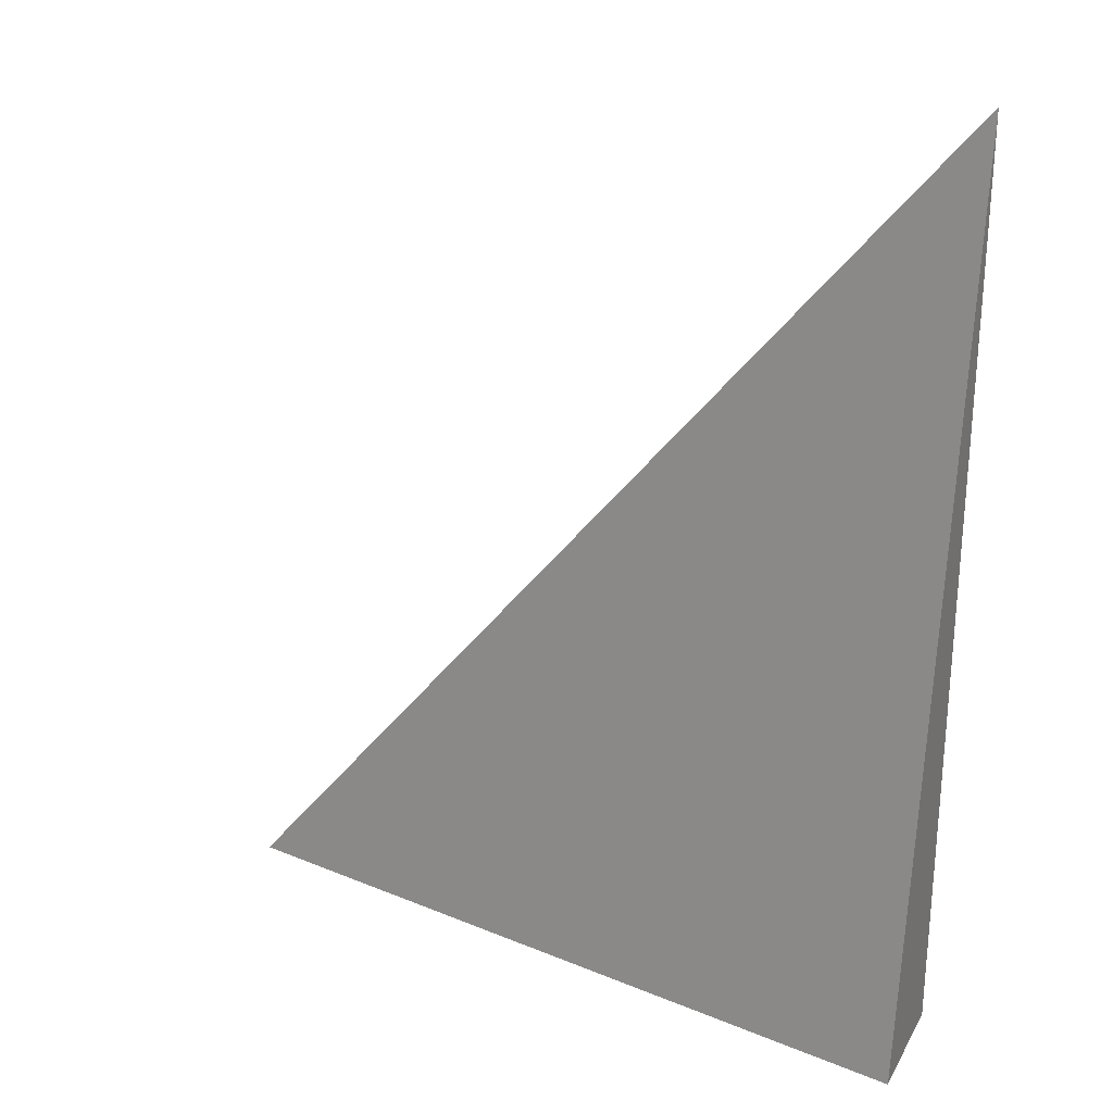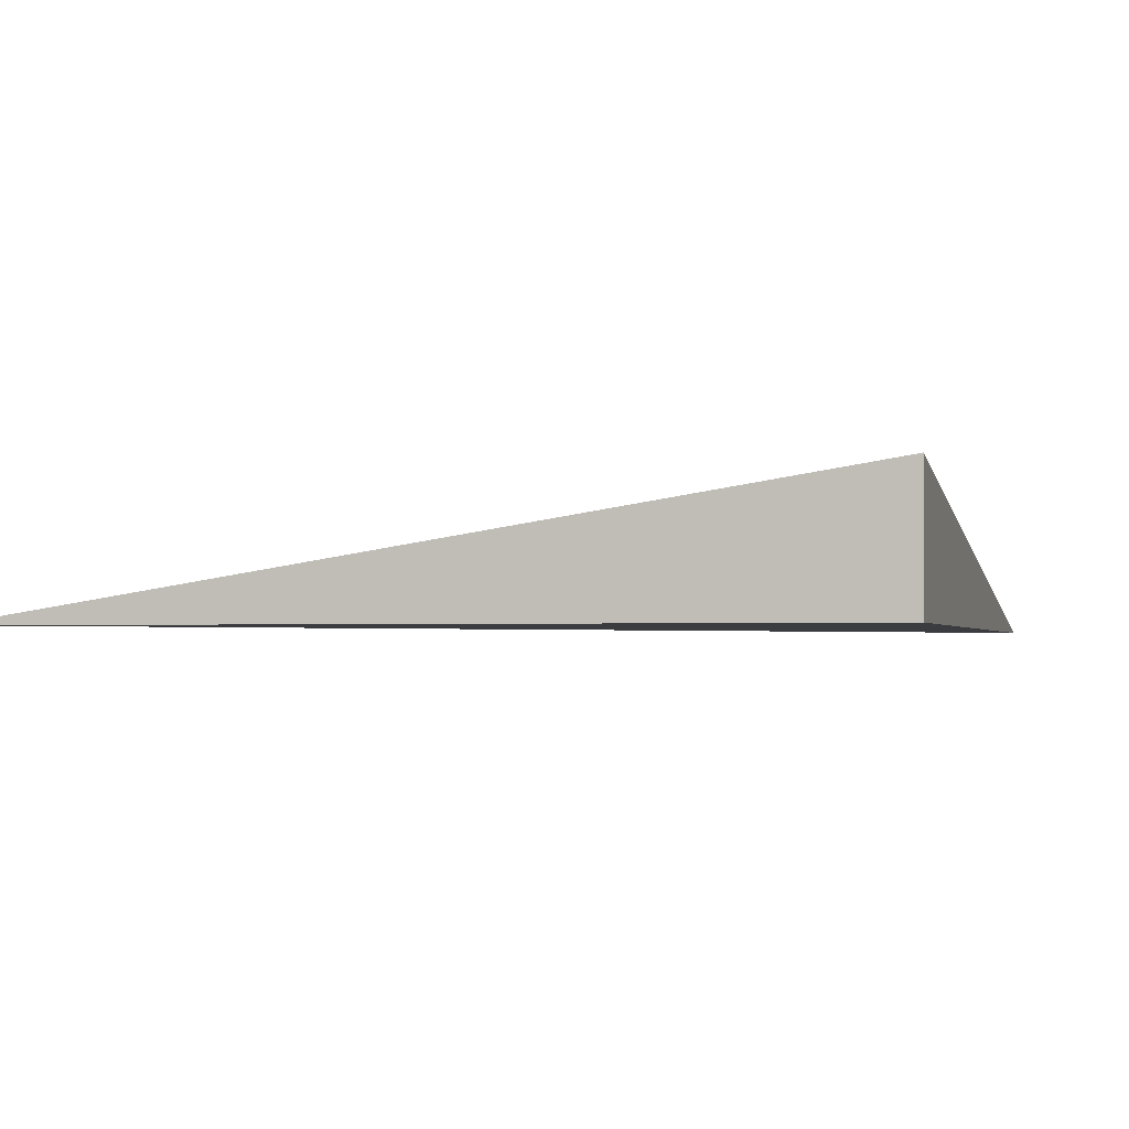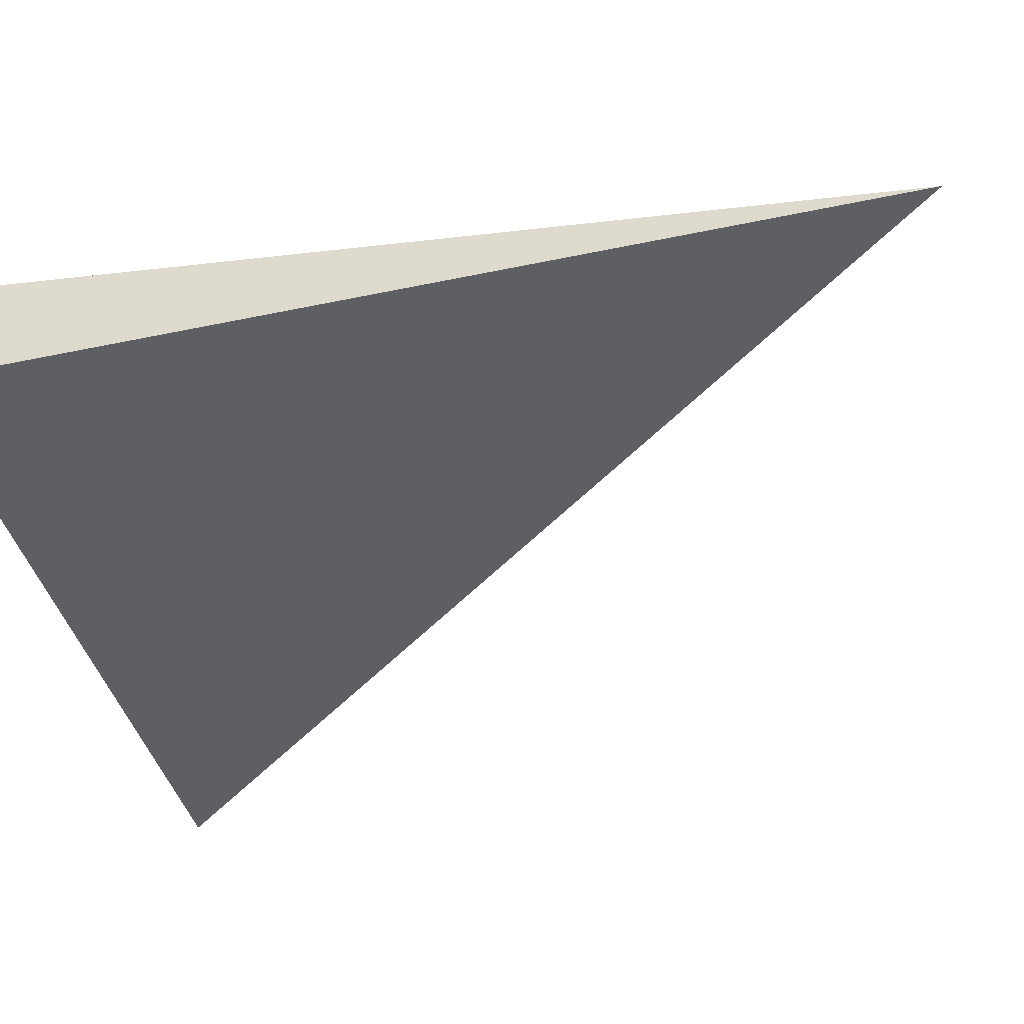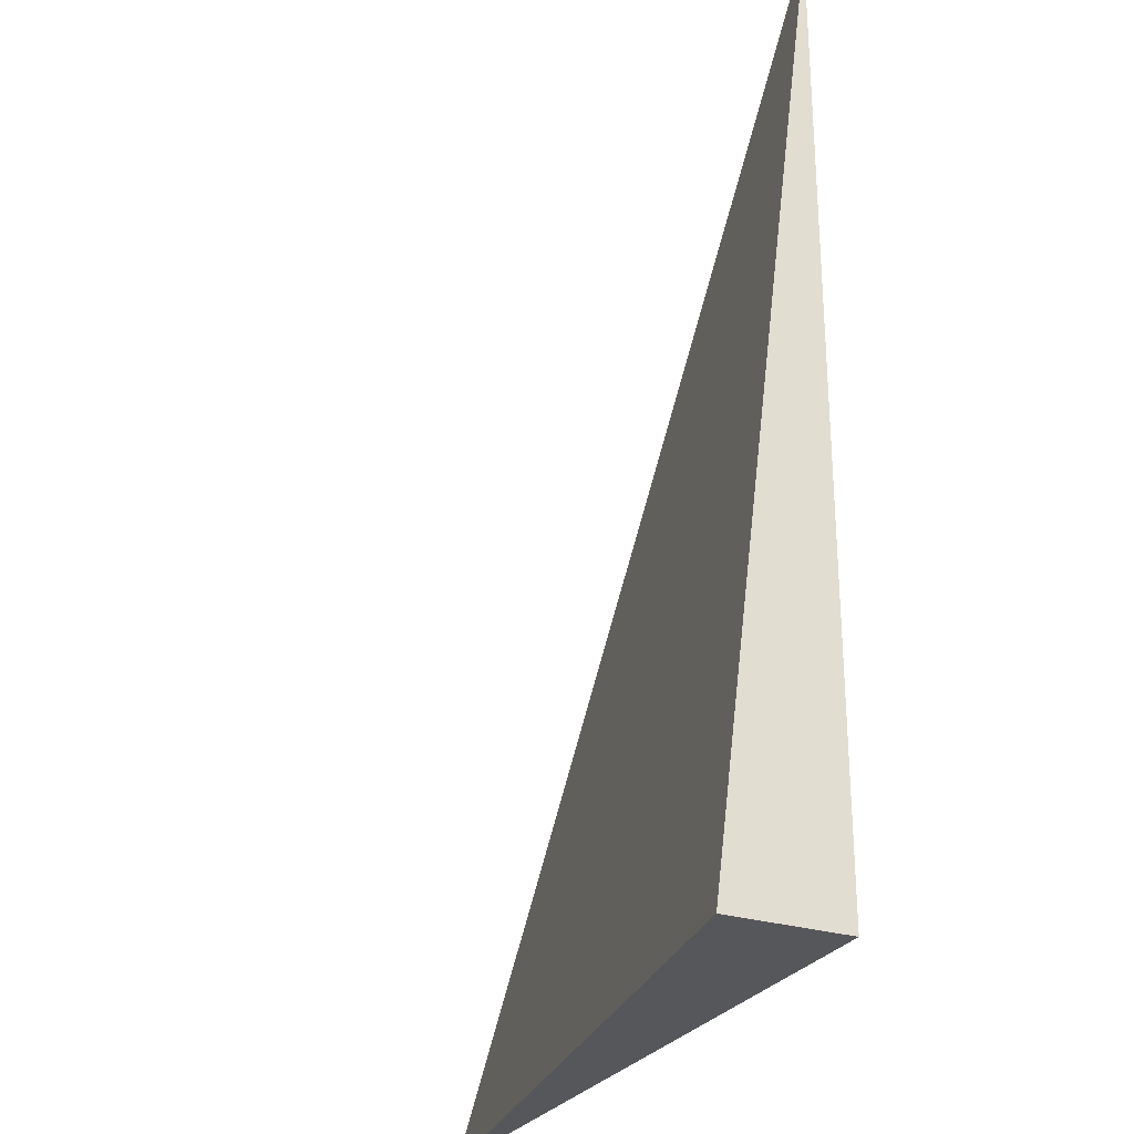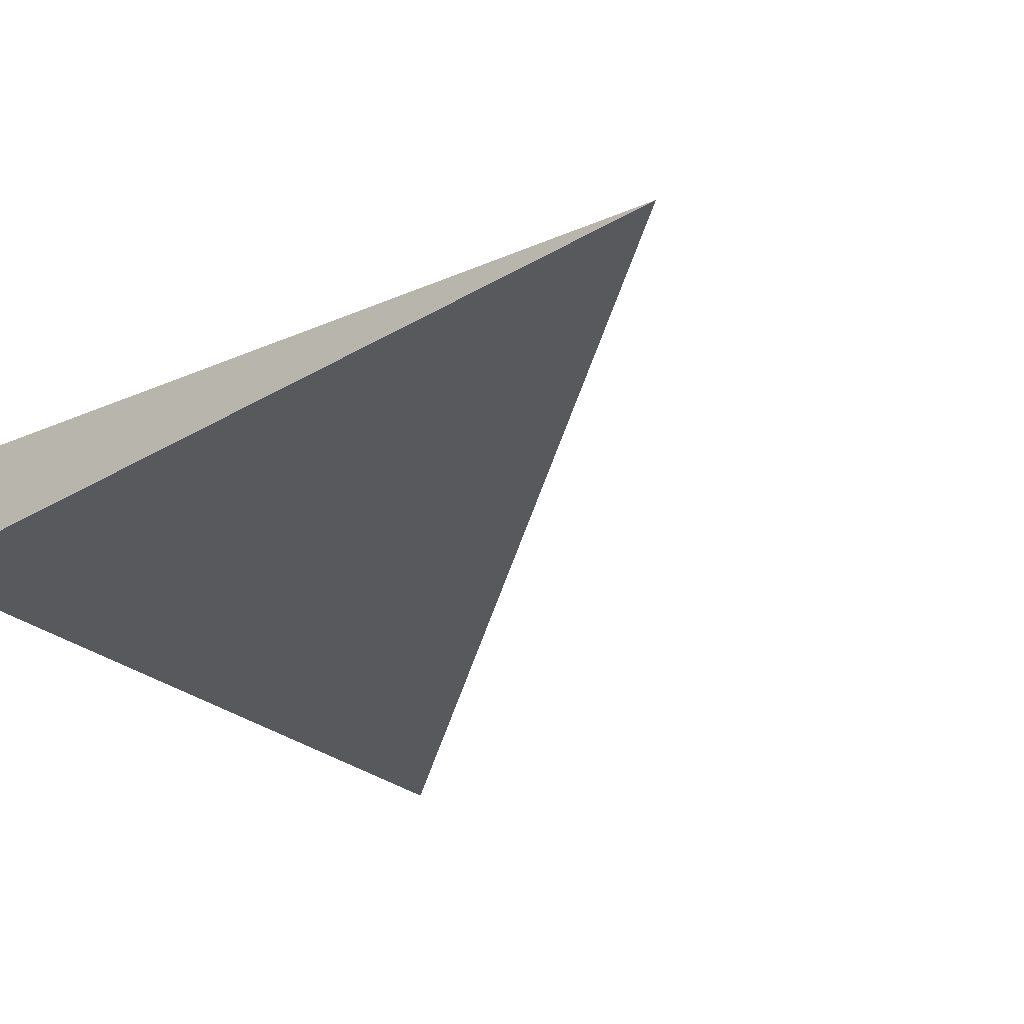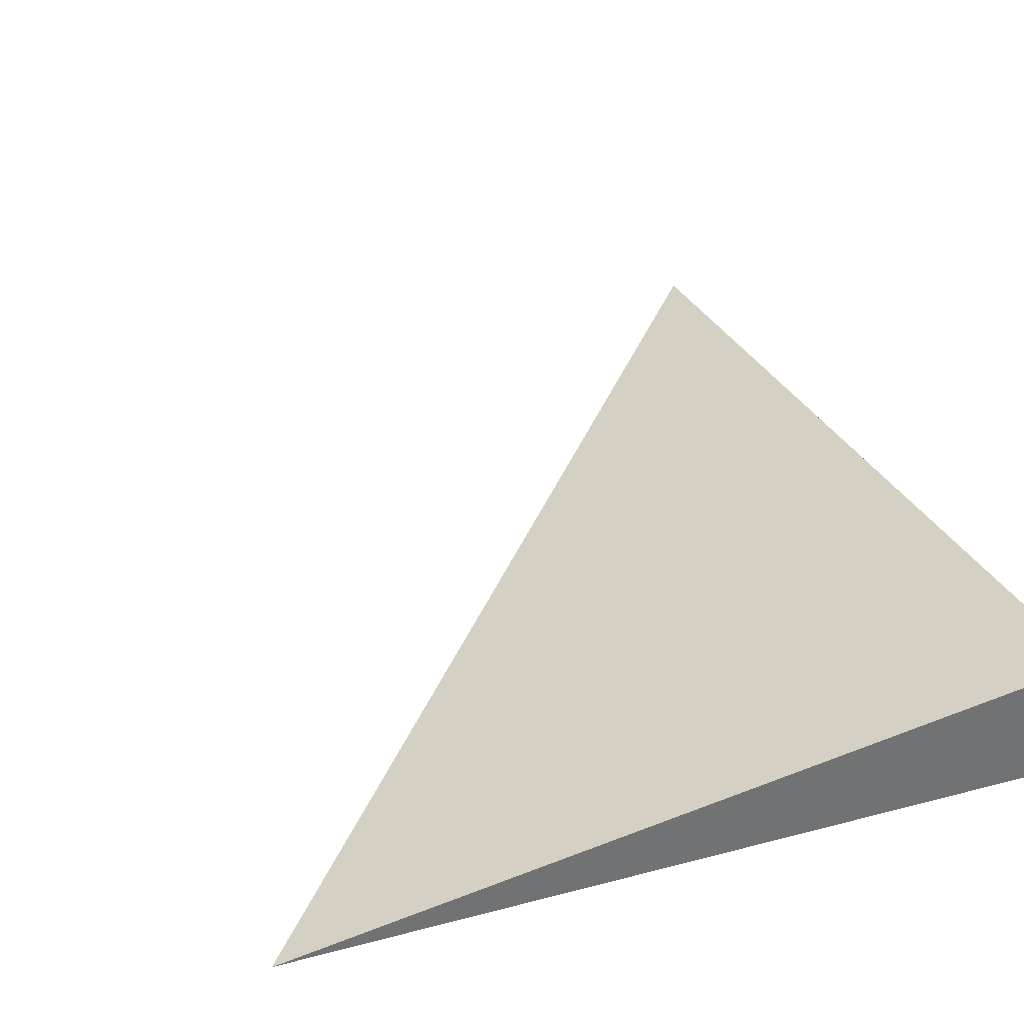
<metadata>
{"format":"obj","ext":"obj","renderer":"f3d","projection":"perspective","resolution":1024,"background":"white","views":[{"elev":27.1,"azim":-156.5,"up":"+Z"},{"elev":-2.0,"azim":-166.2,"up":"+Y"},{"elev":-41.5,"azim":-75.6,"up":"+Y"},{"elev":-27.3,"azim":-115.5,"up":"+Z"},{"elev":-29.9,"azim":-49.4,"up":"+Y"},{"elev":35.2,"azim":160.6,"up":"+Y"}]}
</metadata>
<code>
v -0.2576 -0.04105 -0.3218
v 0.7728 -0.04105 -0.3218
v -0.2576 0.1232 -0.3218
v -0.2576 -0.04105 0.9654
v -0.2576 0.04105 -0.3218
v 0.2576 0.04105 -0.3218
v 0.2576 -0.04105 -0.3218
v 0.2576 -0.04105 0.3218
v -0.2576 -0.04105 0.3218
v -0.2576 0.04105 0.3218
v -0.2576 -3.469e-18 -0.3218
v -2.776e-17 -3.469e-18 -0.3218
v -2.776e-17 -0.04105 -0.3218
v -0.2576 0.08211 -0.3218
v -2.776e-17 0.08211 -0.3218
v -2.776e-17 0.04105 -0.3218
v 0.5152 -3.469e-18 -0.3218
v 0.5152 -0.04105 -0.3218
v 0.2576 -3.469e-18 -0.3218
v -2.776e-17 -0.04105 -2.776e-17
v -0.2576 -0.04105 -2.776e-17
v 0.5152 -0.04105 -2.776e-17
v 0.2576 -0.04105 -2.776e-17
v -2.776e-17 -0.04105 0.6436
v -0.2576 -0.04105 0.6436
v -2.776e-17 -0.04105 0.3218
v -0.2576 0.04105 -2.776e-17
v -0.2576 0.08211 -2.776e-17
v -0.2576 -3.469e-18 -2.776e-17
v -0.2576 -3.469e-18 0.6436
v -0.2576 -3.469e-18 0.3218
v 0.2576 -3.469e-18 -2.776e-17
v -2.776e-17 0.04105 -2.776e-17
v -2.776e-17 -3.469e-18 0.3218
v -0.2576 -0.02053 -0.3218
v -0.1288 -0.02053 -0.3218
v -0.1288 -0.04105 -0.3218
v -0.2576 0.02053 -0.3218
v -0.1288 0.02053 -0.3218
v -0.1288 -3.469e-18 -0.3218
v 0.1288 -0.02053 -0.3218
v 0.1288 -0.04105 -0.3218
v -2.776e-17 -0.02053 -0.3218
v -0.2576 0.06158 -0.3218
v -0.1288 0.06158 -0.3218
v -0.1288 0.04105 -0.3218
v -0.2576 0.1026 -0.3218
v -0.1288 0.1026 -0.3218
v -0.1288 0.08211 -0.3218
v 0.1288 0.06158 -0.3218
v 0.1288 0.04105 -0.3218
v -2.776e-17 0.06158 -0.3218
v 0.3864 0.02053 -0.3218
v 0.3864 -3.469e-18 -0.3218
v 0.2576 0.02053 -0.3218
v 0.644 -0.02053 -0.3218
v 0.644 -0.04105 -0.3218
v 0.5152 -0.02053 -0.3218
v 0.3864 -0.04105 -0.3218
v 0.2576 -0.02053 -0.3218
v 0.3864 -0.02053 -0.3218
v -2.776e-17 0.02053 -0.3218
v 0.1288 0.02053 -0.3218
v 0.1288 -3.469e-18 -0.3218
v -0.1288 -0.04105 -0.1609
v -0.2576 -0.04105 -0.1609
v 0.1288 -0.04105 -0.1609
v -2.776e-17 -0.04105 -0.1609
v -0.1288 -0.04105 0.1609
v -0.2576 -0.04105 0.1609
v -0.1288 -0.04105 -2.776e-17
v 0.3864 -0.04105 -0.1609
v 0.2576 -0.04105 -0.1609
v 0.644 -0.04105 -0.1609
v 0.5152 -0.04105 -0.1609
v 0.3864 -0.04105 0.1609
v 0.2576 -0.04105 0.1609
v 0.3864 -0.04105 -2.776e-17
v 0.1288 -0.04105 0.4827
v -2.776e-17 -0.04105 0.4827
v 0.1288 -0.04105 0.3218
v -0.1288 -0.04105 0.8045
v -0.2576 -0.04105 0.8045
v -0.1288 -0.04105 0.6436
v -0.2576 -0.04105 0.4827
v -0.1288 -0.04105 0.3218
v -0.1288 -0.04105 0.4827
v 0.1288 -0.04105 -2.776e-17
v 0.1288 -0.04105 0.1609
v -2.776e-17 -0.04105 0.1609
v -0.2576 0.08211 -0.1609
v -0.2576 0.1026 -0.1609
v -0.2576 0.04105 -0.1609
v -0.2576 0.06158 -0.1609
v -0.2576 0.04105 0.1609
v -0.2576 0.06158 0.1609
v -0.2576 0.06158 -2.776e-17
v -0.2576 -3.469e-18 -0.1609
v -0.2576 0.02053 -0.1609
v -0.2576 -0.02053 -0.1609
v -0.2576 -0.02053 0.1609
v -0.2576 -0.02053 -2.776e-17
v -0.2576 -0.02053 0.4827
v -0.2576 -0.02053 0.3218
v -0.2576 -0.02053 0.8045
v -0.2576 -0.02053 0.6436
v -0.2576 0.02053 0.4827
v -0.2576 0.02053 0.3218
v -0.2576 -3.469e-18 0.4827
v -0.2576 0.02053 -2.776e-17
v -0.2576 -3.469e-18 0.1609
v -0.2576 0.02053 0.1609
v 0.5152 -0.02053 -0.1609
v 0.2576 0.02053 -0.1609
v 0.3864 -3.469e-18 -0.1609
v 0.2576 -0.02053 0.1609
v 0.3864 -0.02053 -2.776e-17
v -2.776e-17 0.06158 -0.1609
v 0.1288 0.04105 -0.1609
v -0.1288 0.08211 -0.1609
v -0.1288 0.04105 0.1609
v -0.1288 0.06158 -2.776e-17
v -0.1288 -3.469e-18 0.4827
v -0.1288 0.02053 0.3218
v -0.1288 -0.02053 0.6436
v 0.1288 -0.02053 0.3218
v -2.776e-17 -0.02053 0.4827
v 0.1288 0.02053 -2.776e-17
v -2.776e-17 0.02053 0.1609
v 0.1288 -3.469e-18 0.1609
f 1 35 37
f 35 11 36
f 36 13 37
f 35 36 37
f 11 38 40
f 38 5 39
f 39 12 40
f 38 39 40
f 12 41 43
f 41 7 42
f 42 13 43
f 41 42 43
f 11 40 36
f 40 12 43
f 43 13 36
f 40 43 36
f 5 44 46
f 44 14 45
f 45 16 46
f 44 45 46
f 14 47 49
f 47 3 48
f 48 15 49
f 47 48 49
f 15 50 52
f 50 6 51
f 51 16 52
f 50 51 52
f 14 49 45
f 49 15 52
f 52 16 45
f 49 52 45
f 6 53 55
f 53 17 54
f 54 19 55
f 53 54 55
f 17 56 58
f 56 2 57
f 57 18 58
f 56 57 58
f 18 59 61
f 59 7 60
f 60 19 61
f 59 60 61
f 17 58 54
f 58 18 61
f 61 19 54
f 58 61 54
f 5 46 39
f 46 16 62
f 62 12 39
f 46 62 39
f 16 51 63
f 51 6 55
f 55 19 63
f 51 55 63
f 19 60 64
f 60 7 41
f 41 12 64
f 60 41 64
f 16 63 62
f 63 19 64
f 64 12 62
f 63 64 62
f 1 37 66
f 37 13 65
f 65 21 66
f 37 65 66
f 13 42 68
f 42 7 67
f 67 20 68
f 42 67 68
f 20 69 71
f 69 9 70
f 70 21 71
f 69 70 71
f 13 68 65
f 68 20 71
f 71 21 65
f 68 71 65
f 7 59 73
f 59 18 72
f 72 23 73
f 59 72 73
f 18 57 75
f 57 2 74
f 74 22 75
f 57 74 75
f 22 76 78
f 76 8 77
f 77 23 78
f 76 77 78
f 18 75 72
f 75 22 78
f 78 23 72
f 75 78 72
f 8 79 81
f 79 24 80
f 80 26 81
f 79 80 81
f 24 82 84
f 82 4 83
f 83 25 84
f 82 83 84
f 25 85 87
f 85 9 86
f 86 26 87
f 85 86 87
f 24 84 80
f 84 25 87
f 87 26 80
f 84 87 80
f 7 73 67
f 73 23 88
f 88 20 67
f 73 88 67
f 23 77 89
f 77 8 81
f 81 26 89
f 77 81 89
f 26 86 90
f 86 9 69
f 69 20 90
f 86 69 90
f 23 89 88
f 89 26 90
f 90 20 88
f 89 90 88
f 3 47 92
f 47 14 91
f 91 28 92
f 47 91 92
f 14 44 94
f 44 5 93
f 93 27 94
f 44 93 94
f 27 95 97
f 95 10 96
f 96 28 97
f 95 96 97
f 14 94 91
f 94 27 97
f 97 28 91
f 94 97 91
f 5 38 99
f 38 11 98
f 98 29 99
f 38 98 99
f 11 35 100
f 35 1 66
f 66 21 100
f 35 66 100
f 21 70 102
f 70 9 101
f 101 29 102
f 70 101 102
f 11 100 98
f 100 21 102
f 102 29 98
f 100 102 98
f 9 85 104
f 85 25 103
f 103 31 104
f 85 103 104
f 25 83 106
f 83 4 105
f 105 30 106
f 83 105 106
f 30 107 109
f 107 10 108
f 108 31 109
f 107 108 109
f 25 106 103
f 106 30 109
f 109 31 103
f 106 109 103
f 5 99 93
f 99 29 110
f 110 27 93
f 99 110 93
f 29 101 111
f 101 9 104
f 104 31 111
f 101 104 111
f 31 108 112
f 108 10 95
f 95 27 112
f 108 95 112
f 29 111 110
f 111 31 112
f 112 27 110
f 111 112 110
f 2 56 74
f 56 17 113
f 113 22 74
f 56 113 74
f 17 53 115
f 53 6 114
f 114 32 115
f 53 114 115
f 32 116 117
f 116 8 76
f 76 22 117
f 116 76 117
f 17 115 113
f 115 32 117
f 117 22 113
f 115 117 113
f 6 50 119
f 50 15 118
f 118 33 119
f 50 118 119
f 15 48 120
f 48 3 92
f 92 28 120
f 48 92 120
f 28 96 122
f 96 10 121
f 121 33 122
f 96 121 122
f 15 120 118
f 120 28 122
f 122 33 118
f 120 122 118
f 10 107 124
f 107 30 123
f 123 34 124
f 107 123 124
f 30 105 125
f 105 4 82
f 82 24 125
f 105 82 125
f 24 79 127
f 79 8 126
f 126 34 127
f 79 126 127
f 30 125 123
f 125 24 127
f 127 34 123
f 125 127 123
f 6 119 114
f 119 33 128
f 128 32 114
f 119 128 114
f 33 121 129
f 121 10 124
f 124 34 129
f 121 124 129
f 34 126 130
f 126 8 116
f 116 32 130
f 126 116 130
f 33 129 128
f 129 34 130
f 130 32 128
f 129 130 128

</code>
